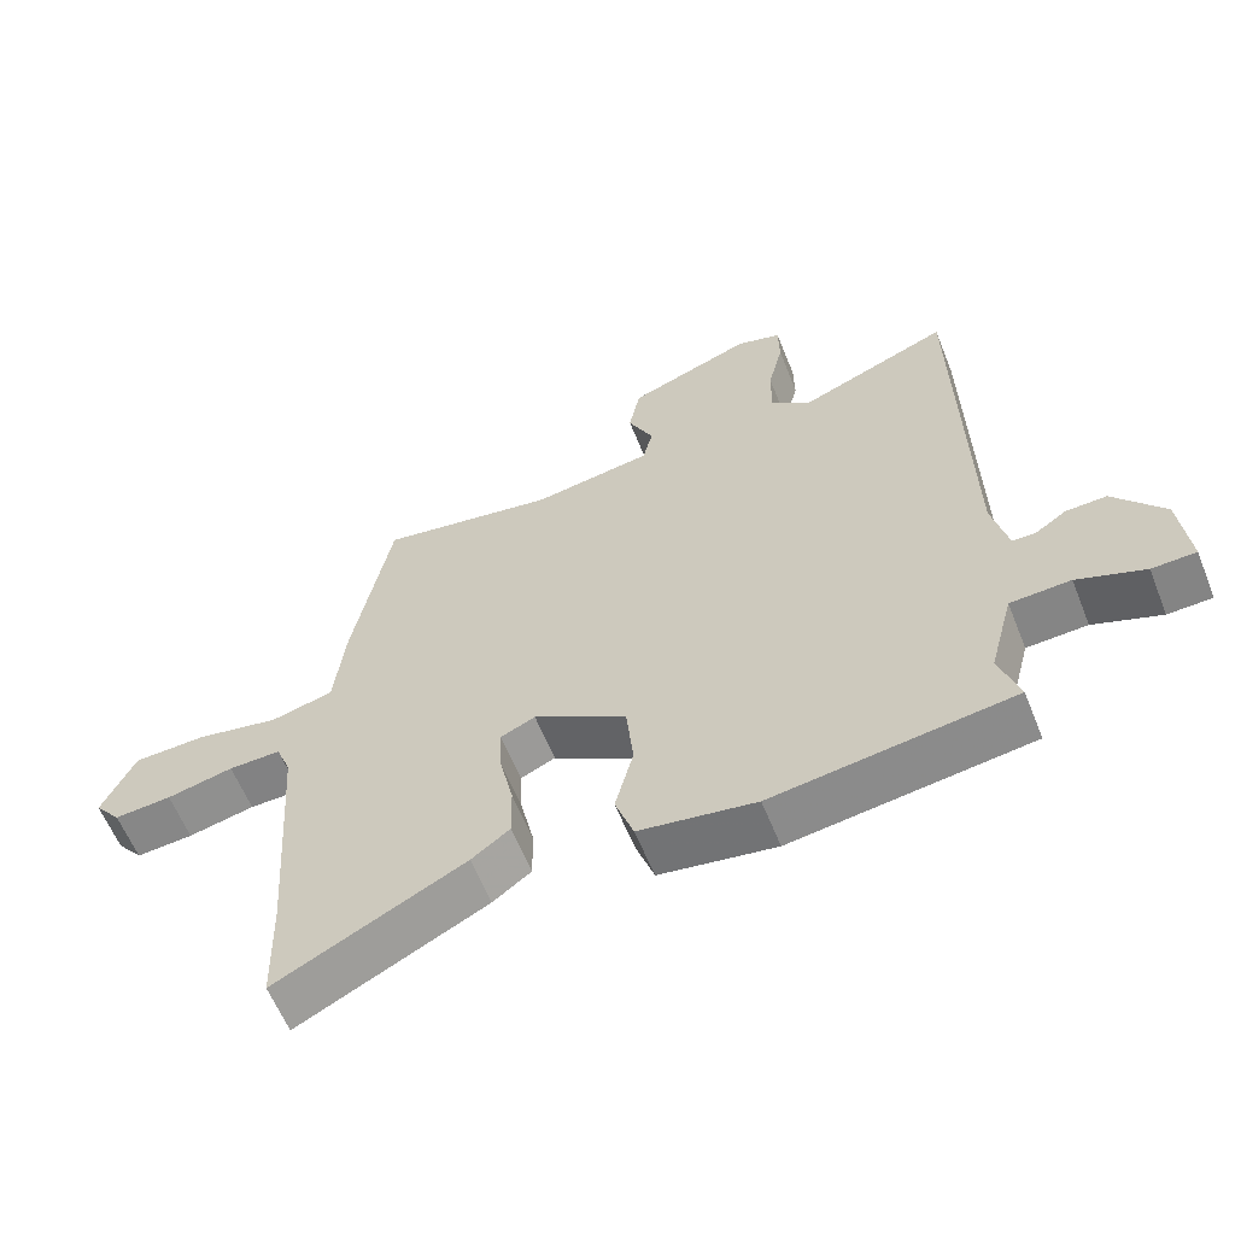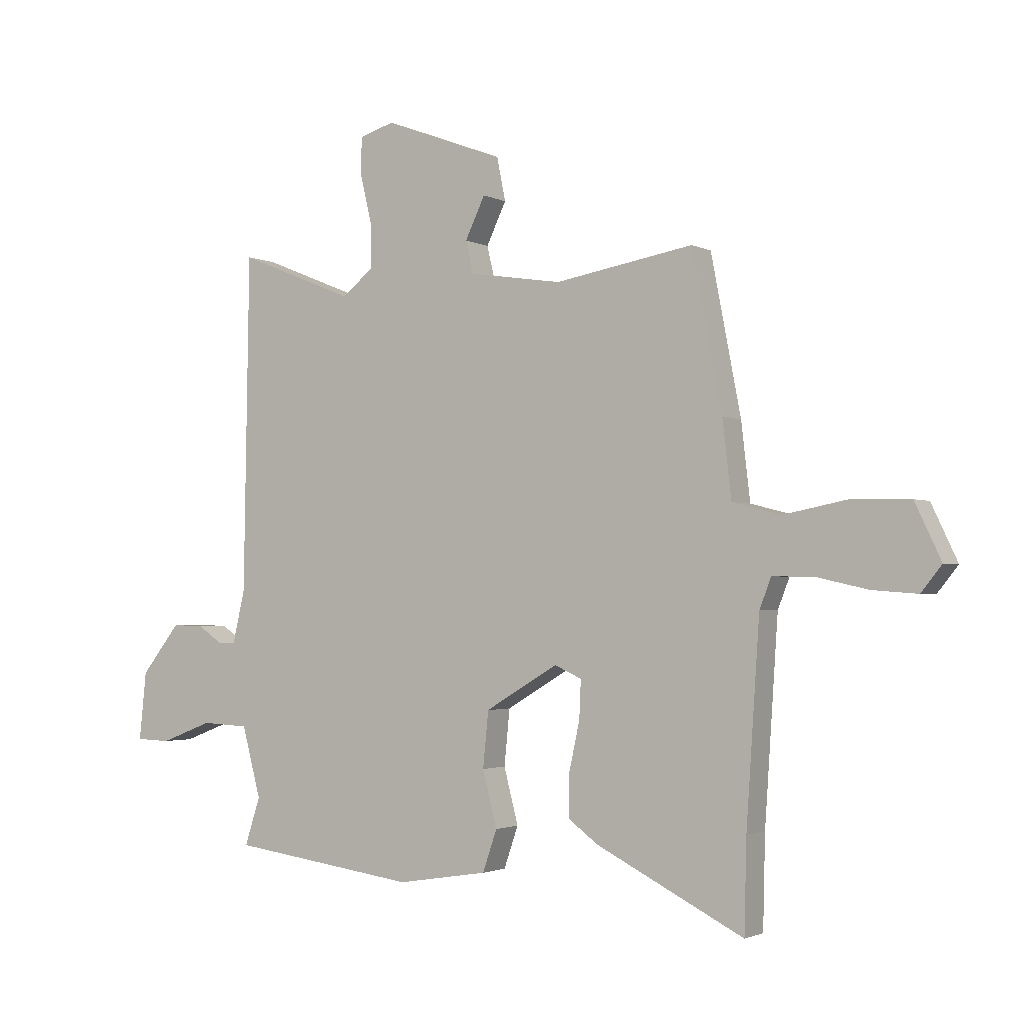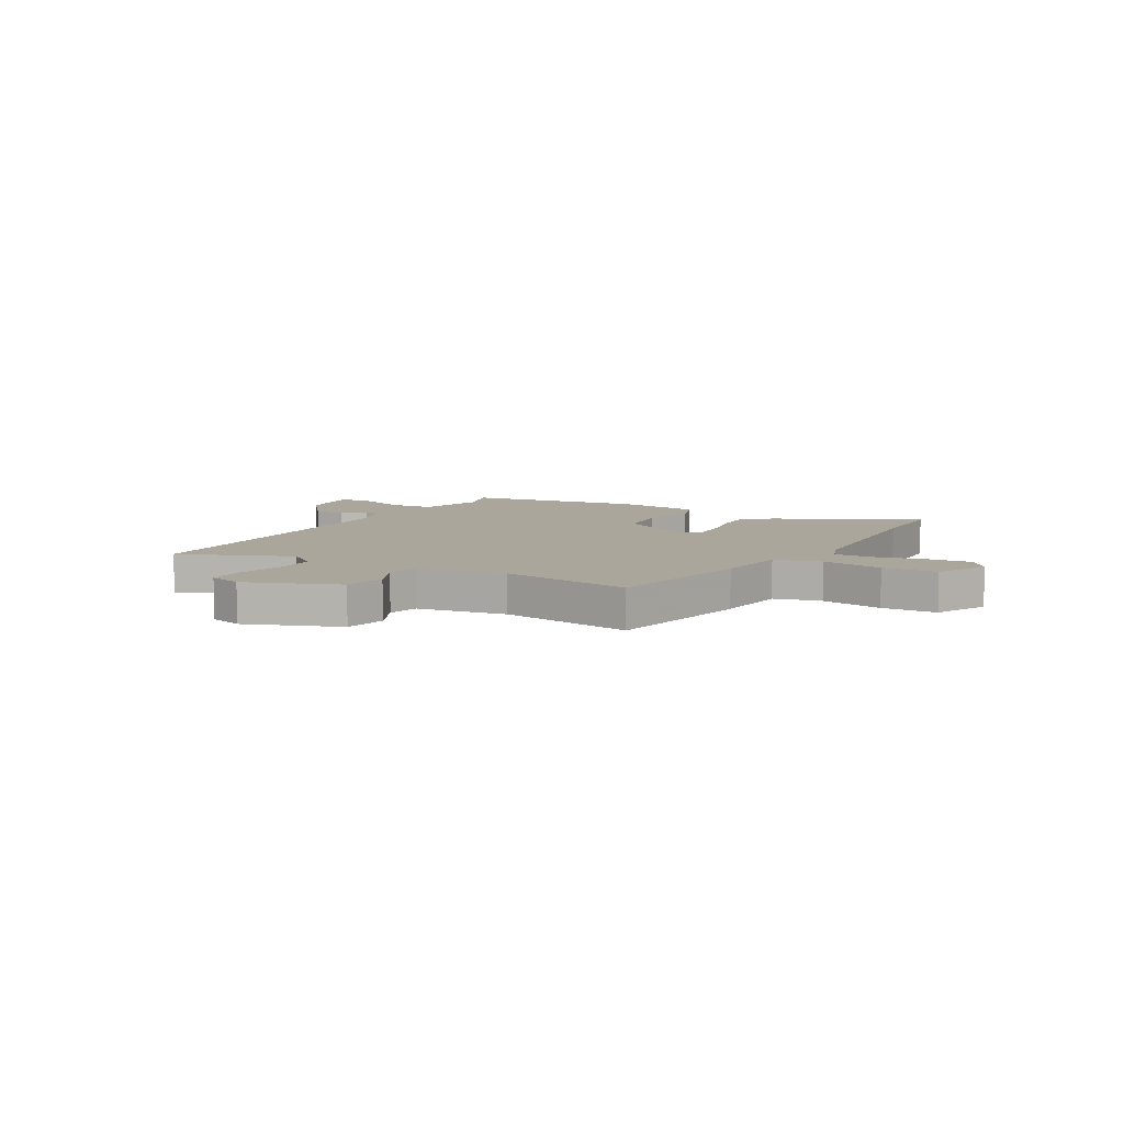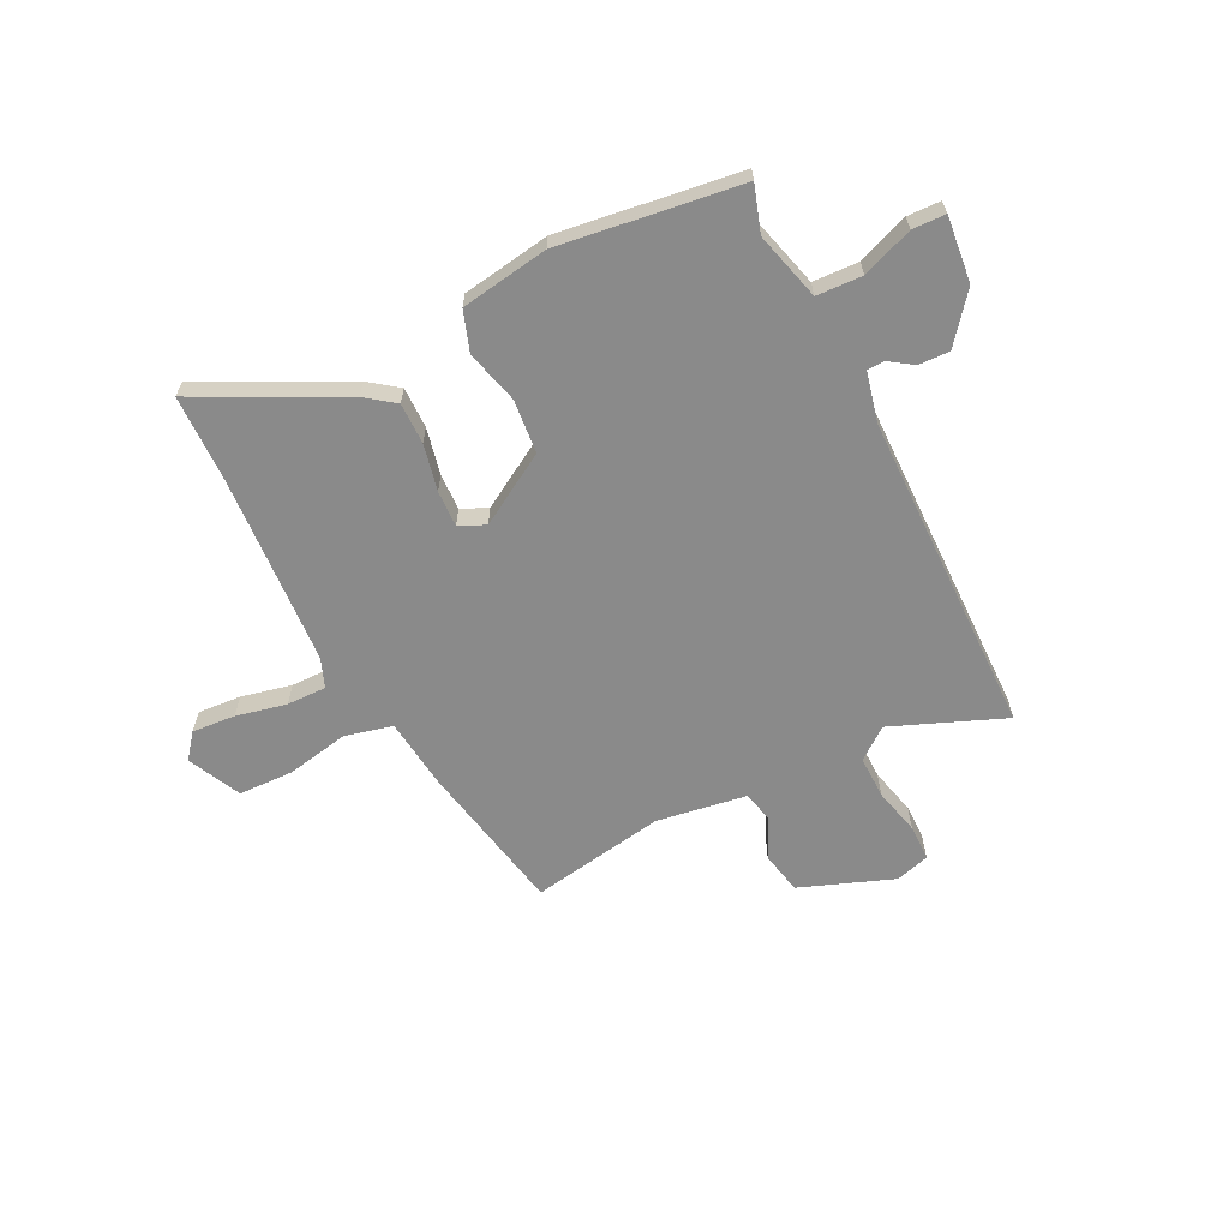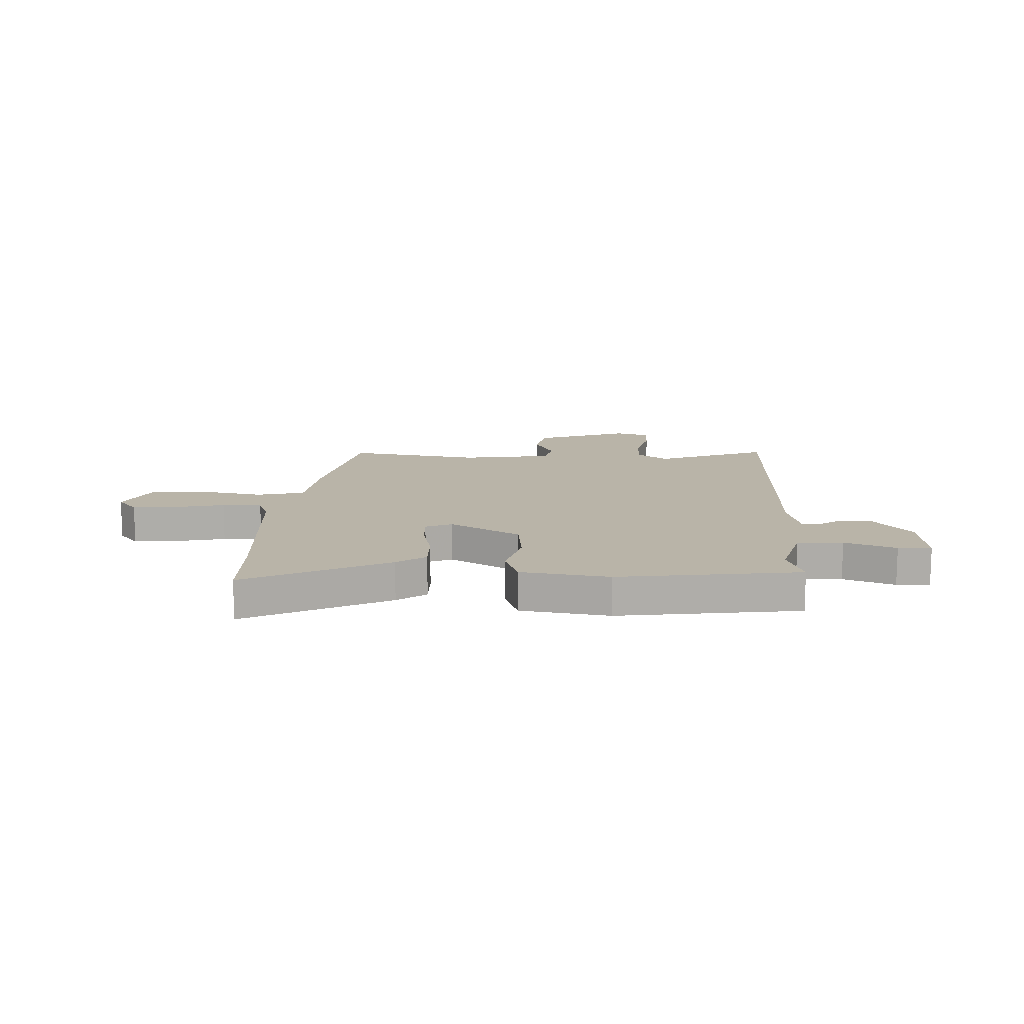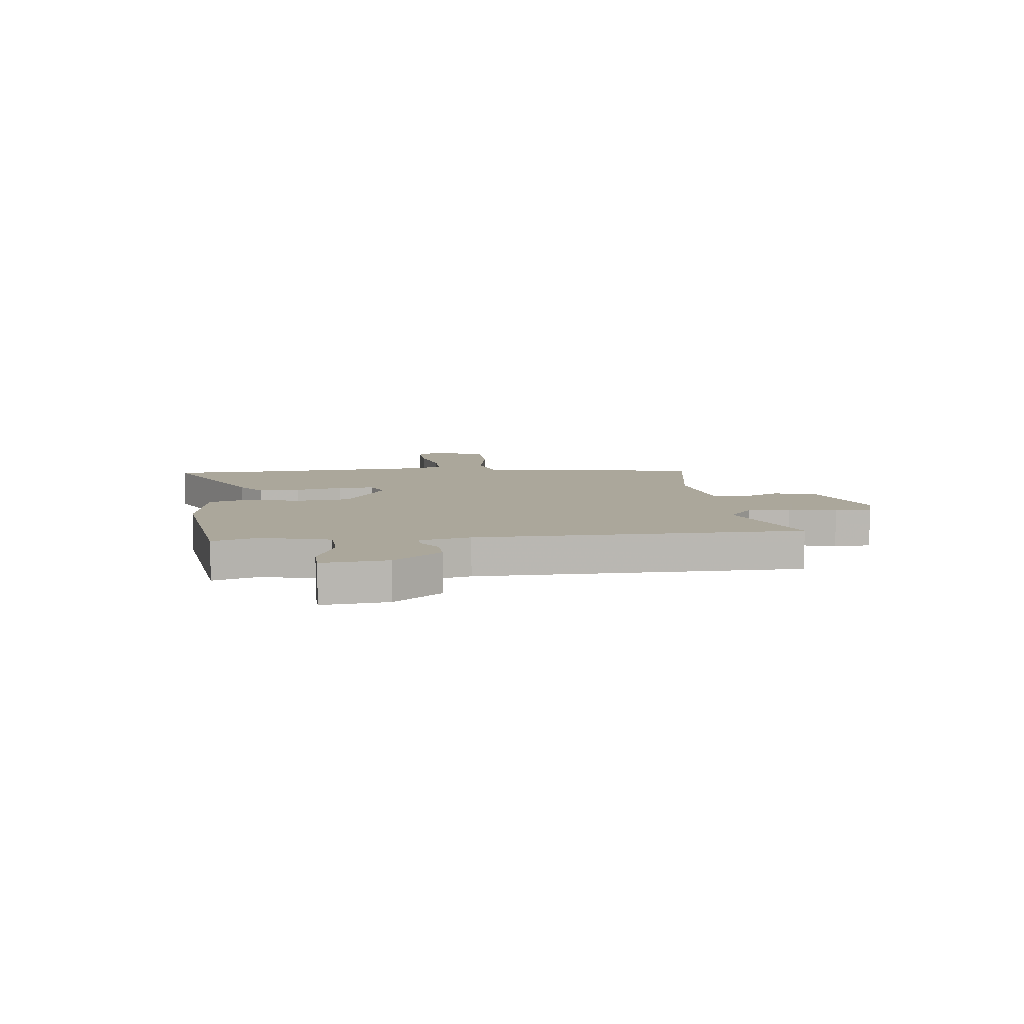
<metadata>
{"format":"obj","ext":"obj","renderer":"f3d","projection":"perspective","resolution":1024,"background":"white","views":[{"elev":-60.5,"azim":-158.2,"up":"+Z"},{"elev":-2.1,"azim":31.0,"up":"+Z"},{"elev":8.0,"azim":29.6,"up":"+Y"},{"elev":-63.4,"azim":-153.4,"up":"+Y"},{"elev":13.1,"azim":-177.6,"up":"+Y"},{"elev":8.2,"azim":-96.4,"up":"+Y"}]}
</metadata>
<code>
v -0.489 0.07 0.566
v -0.279 0.07 0.481
v -0.221 0.07 0.526
v -0.222 0.07 0.606
v -0.243 0.07 0.693
v -0.242 0.07 0.761
v -0.179 0.07 0.78
v -0.004 0.07 0.714
v 0.012 0.07 0.635
v -0.024 0.07 0.56
v -0.01 0.07 0.502
v 0.158 0.07 0.476
v 0.408 0.07 0.519
v 0.462 0.07 0.238
v 0.478 0.07 0.1
v 0.566 0.07 0.078
v 0.683 0.07 0.101
v 0.786 0.07 0.098
v 0.833 0.07 -0.001
v 0.796 0.07 -0.047
v 0.715 0.07 -0.041
v 0.621 0.07 -0.02
v 0.547 0.07 -0.019
v 0.526 0.07 -0.073
v 0.502 0.07 -0.429
v 0.498 0.07 -0.593
v 0.232 0.07 -0.459
v 0.178 0.07 -0.419
v 0.179 0.07 -0.342
v 0.198 0.07 -0.255
v 0.201 0.07 -0.187
v 0.152 0.07 -0.165
v 0.021 0.07 -0.243
v 0.011 0.07 -0.343
v 0.037 0.07 -0.443
v 0.011 0.07 -0.518
v -0.153 0.07 -0.544
v -0.491 0.07 -0.498
v -0.463 0.07 -0.412
v -0.497 0.07 -0.285
v -0.582 0.07 -0.281
v -0.677 0.07 -0.317
v -0.739 0.07 -0.315
v -0.726 0.07 -0.192
v -0.655 0.07 -0.103
v -0.597 0.07 -0.105
v -0.553 0.07 -0.135
v -0.521 0.07 -0.134
v -0.499 0.07 -0.04
v -0.489 0 0.566
v -0.279 0 0.481
v -0.221 0 0.526
v -0.222 0 0.606
v -0.243 0 0.693
v -0.242 0 0.761
v -0.179 0 0.78
v -0.004 0 0.714
v 0.012 0 0.635
v -0.024 0 0.56
v -0.01 0 0.502
v 0.158 0 0.476
v 0.408 0 0.519
v 0.462 0 0.238
v 0.478 0 0.1
v 0.566 0 0.078
v 0.683 0 0.101
v 0.786 0 0.098
v 0.833 0 -0.001
v 0.796 0 -0.047
v 0.715 0 -0.041
v 0.621 0 -0.02
v 0.547 0 -0.019
v 0.526 0 -0.073
v 0.502 0 -0.429
v 0.498 0 -0.593
v 0.232 0 -0.459
v 0.178 0 -0.419
v 0.179 0 -0.342
v 0.198 0 -0.255
v 0.201 0 -0.187
v 0.152 0 -0.165
v 0.021 0 -0.243
v 0.011 0 -0.343
v 0.037 0 -0.443
v 0.011 0 -0.518
v -0.153 0 -0.544
v -0.491 0 -0.498
v -0.463 0 -0.412
v -0.497 0 -0.285
v -0.582 0 -0.281
v -0.677 0 -0.317
v -0.739 0 -0.315
v -0.726 0 -0.192
v -0.655 0 -0.103
v -0.597 0 -0.105
v -0.553 0 -0.135
v -0.521 0 -0.134
v -0.499 0 -0.04
f 45 46 47
f 44 45 47
f 43 44 47
f 42 43 47
f 41 42 47
f 40 41 47 48
f 39 40 48 49
f 37 38 39
f 36 37 39
f 35 36 39
f 34 35 39
f 49 1 2
f 39 49 2
f 34 39 2
f 33 34 2
f 28 29 30
f 27 28 30
f 26 27 30
f 25 26 30
f 24 25 30 31
f 23 24 31 32
f 20 21 22
f 19 20 22
f 18 19 22
f 17 18 22
f 16 17 22
f 15 16 22 23
f 12 13 14 15
f 15 23 32
f 12 15 32
f 11 12 32
f 8 9 10
f 7 8 10
f 6 7 10
f 5 6 10
f 4 5 10
f 3 4 10 11
f 11 32 33
f 3 11 33
f 2 3 33
f 96 95 94
f 96 94 93
f 96 93 92
f 96 92 91
f 96 91 90
f 97 96 90 89
f 98 97 89 88
f 88 87 86
f 88 86 85
f 88 85 84
f 88 84 83
f 51 50 98
f 51 98 88
f 51 88 83
f 51 83 82
f 79 78 77
f 79 77 76
f 79 76 75
f 79 75 74
f 80 79 74 73
f 81 80 73 72
f 71 70 69
f 71 69 68
f 71 68 67
f 71 67 66
f 71 66 65
f 72 71 65 64
f 64 63 62 61
f 81 72 64
f 81 64 61
f 81 61 60
f 59 58 57
f 59 57 56
f 59 56 55
f 59 55 54
f 59 54 53
f 60 59 53 52
f 82 81 60
f 82 60 52
f 82 52 51
f 1 50 51 2
f 2 51 52 3
f 3 52 53 4
f 4 53 54 5
f 5 54 55 6
f 6 55 56 7
f 7 56 57 8
f 8 57 58 9
f 9 58 59 10
f 10 59 60 11
f 11 60 61 12
f 12 61 62 13
f 13 62 63 14
f 14 63 64 15
f 15 64 65 16
f 16 65 66 17
f 17 66 67 18
f 18 67 68 19
f 19 68 69 20
f 20 69 70 21
f 21 70 71 22
f 22 71 72 23
f 23 72 73 24
f 24 73 74 25
f 25 74 75 26
f 26 75 76 27
f 27 76 77 28
f 28 77 78 29
f 29 78 79 30
f 30 79 80 31
f 31 80 81 32
f 32 81 82 33
f 33 82 83 34
f 34 83 84 35
f 35 84 85 36
f 36 85 86 37
f 37 86 87 38
f 38 87 88 39
f 39 88 89 40
f 40 89 90 41
f 41 90 91 42
f 42 91 92 43
f 43 92 93 44
f 44 93 94 45
f 45 94 95 46
f 46 95 96 47
f 47 96 97 48
f 48 97 98 49
f 49 98 50 1

</code>
